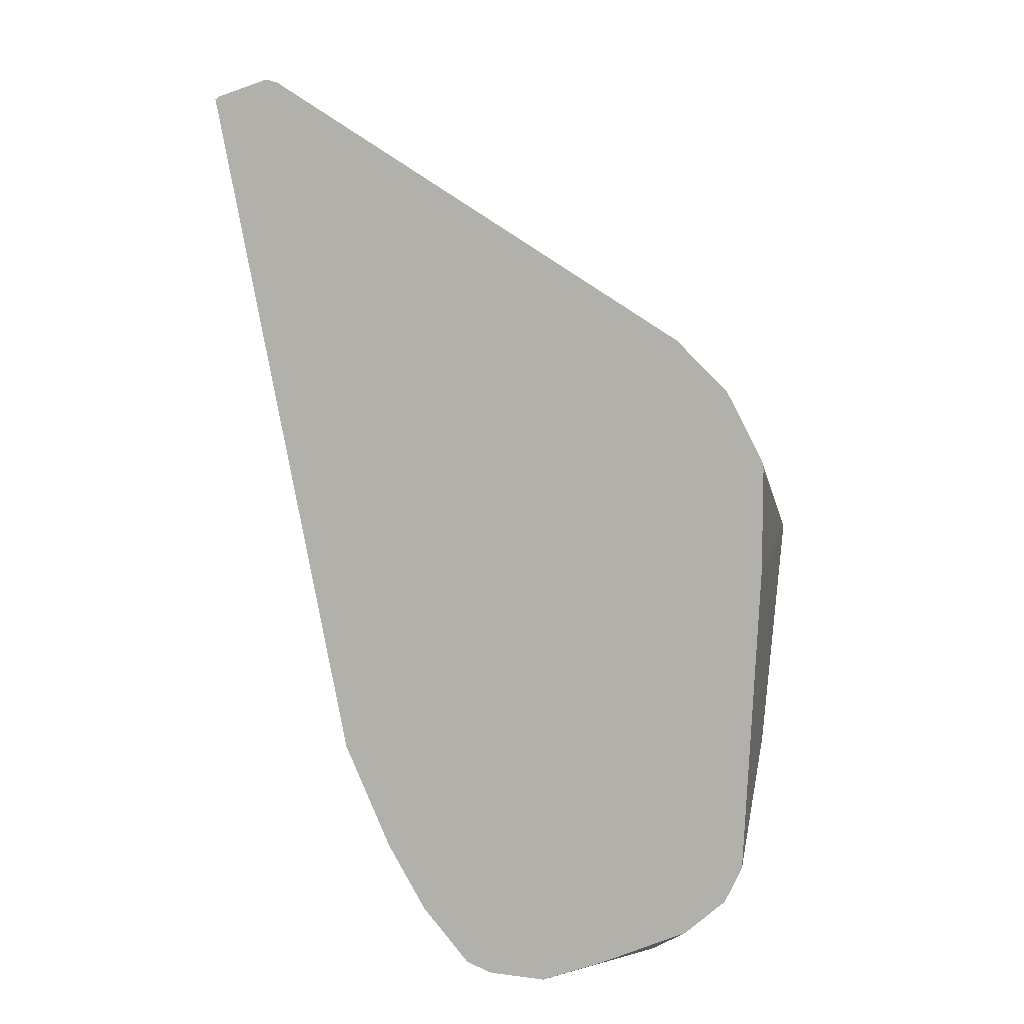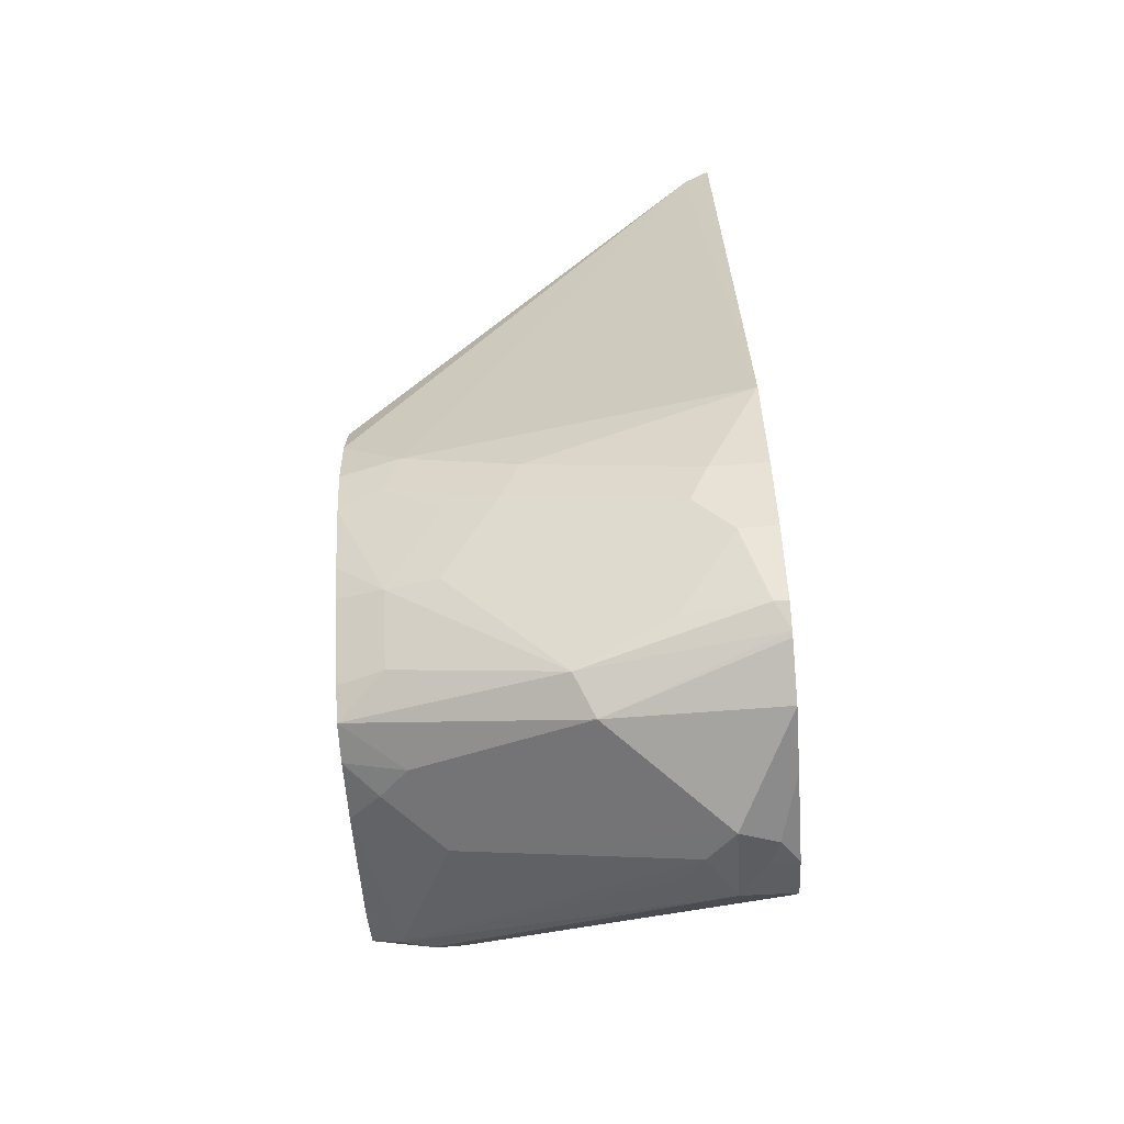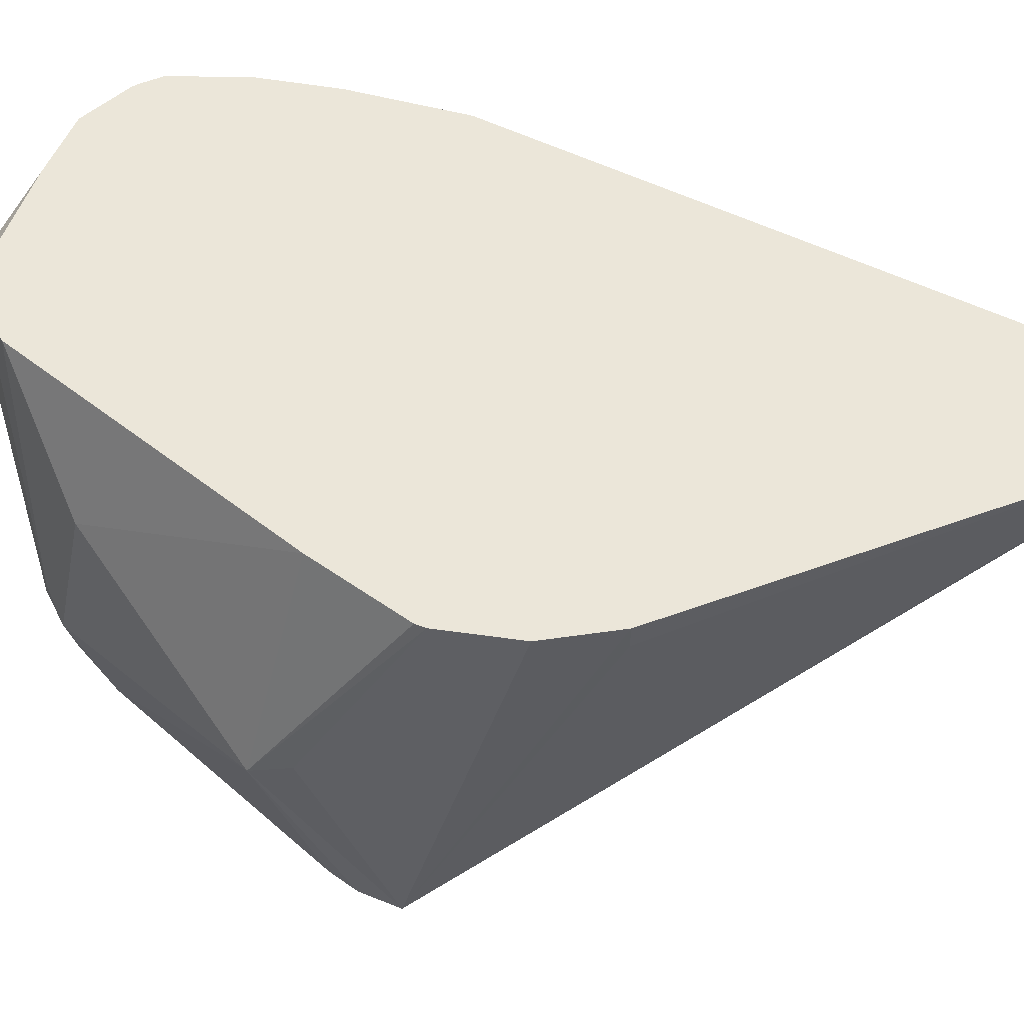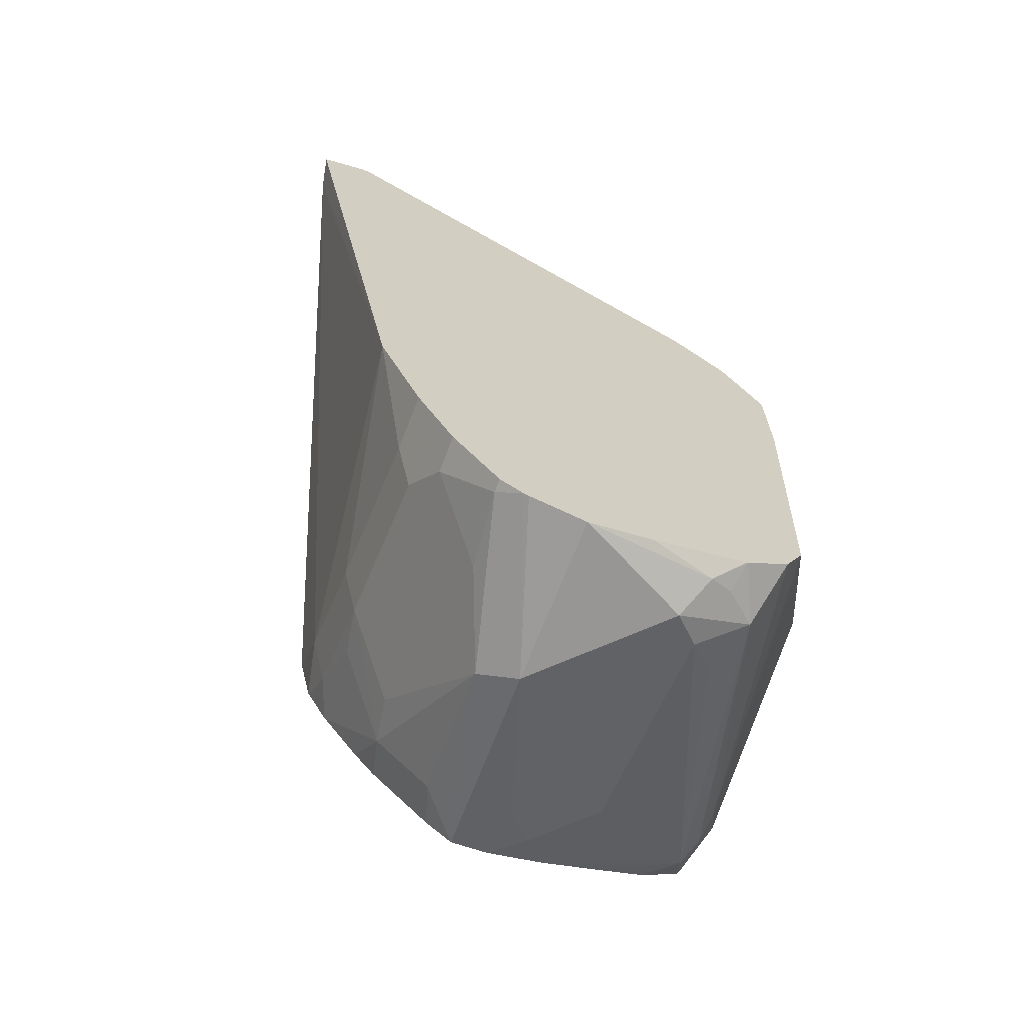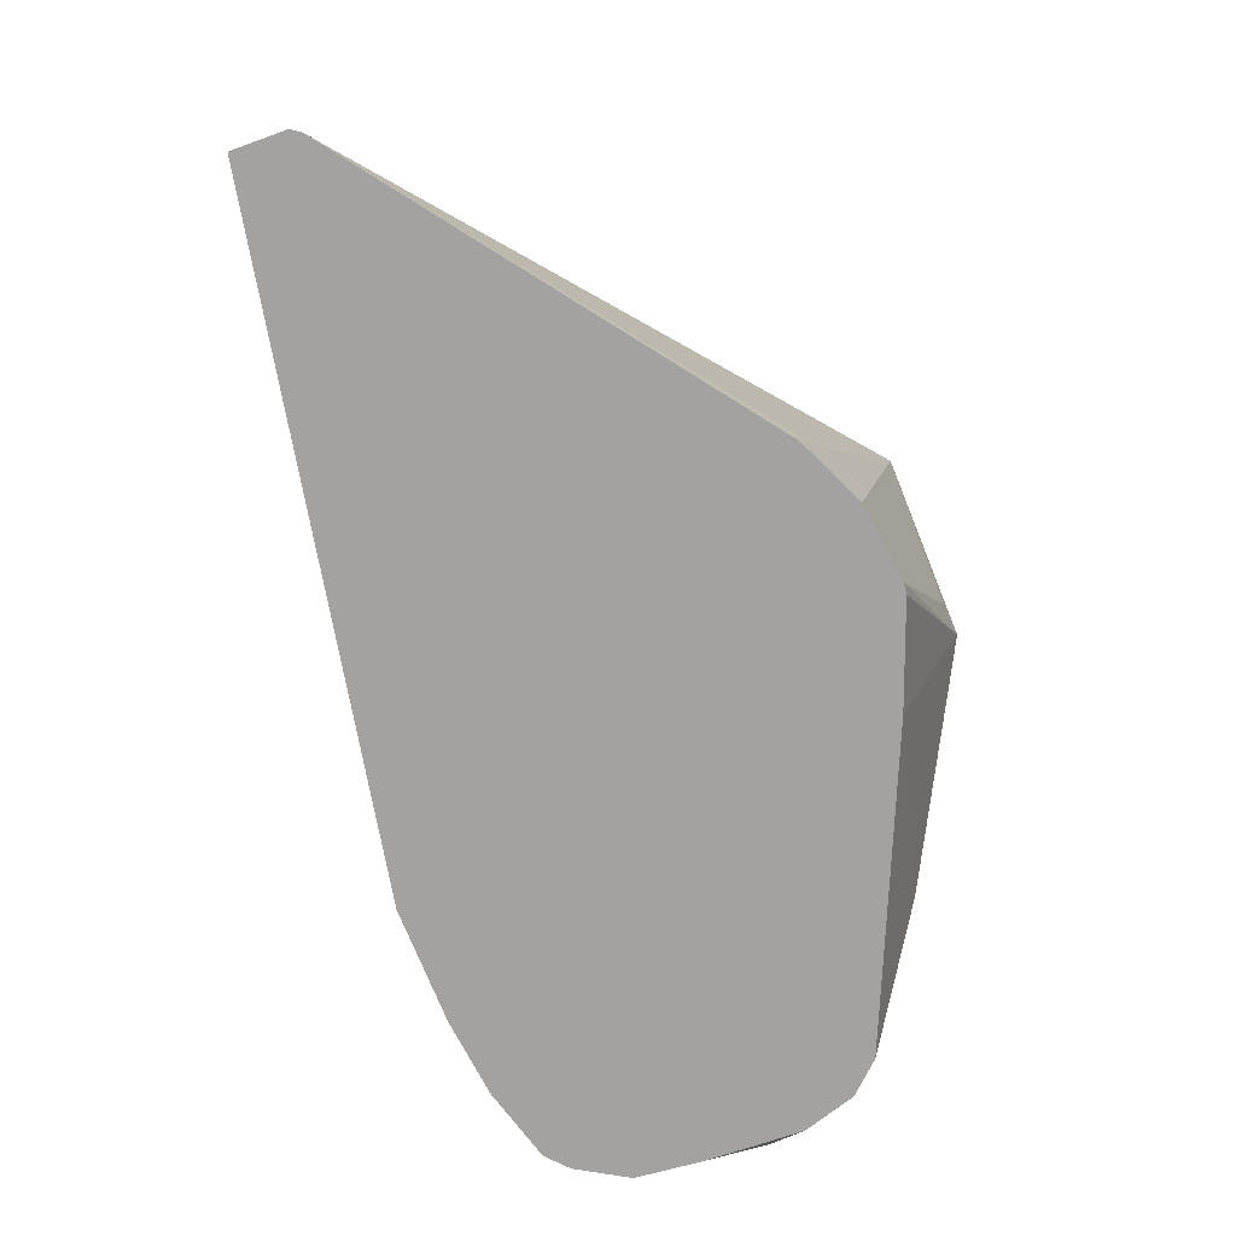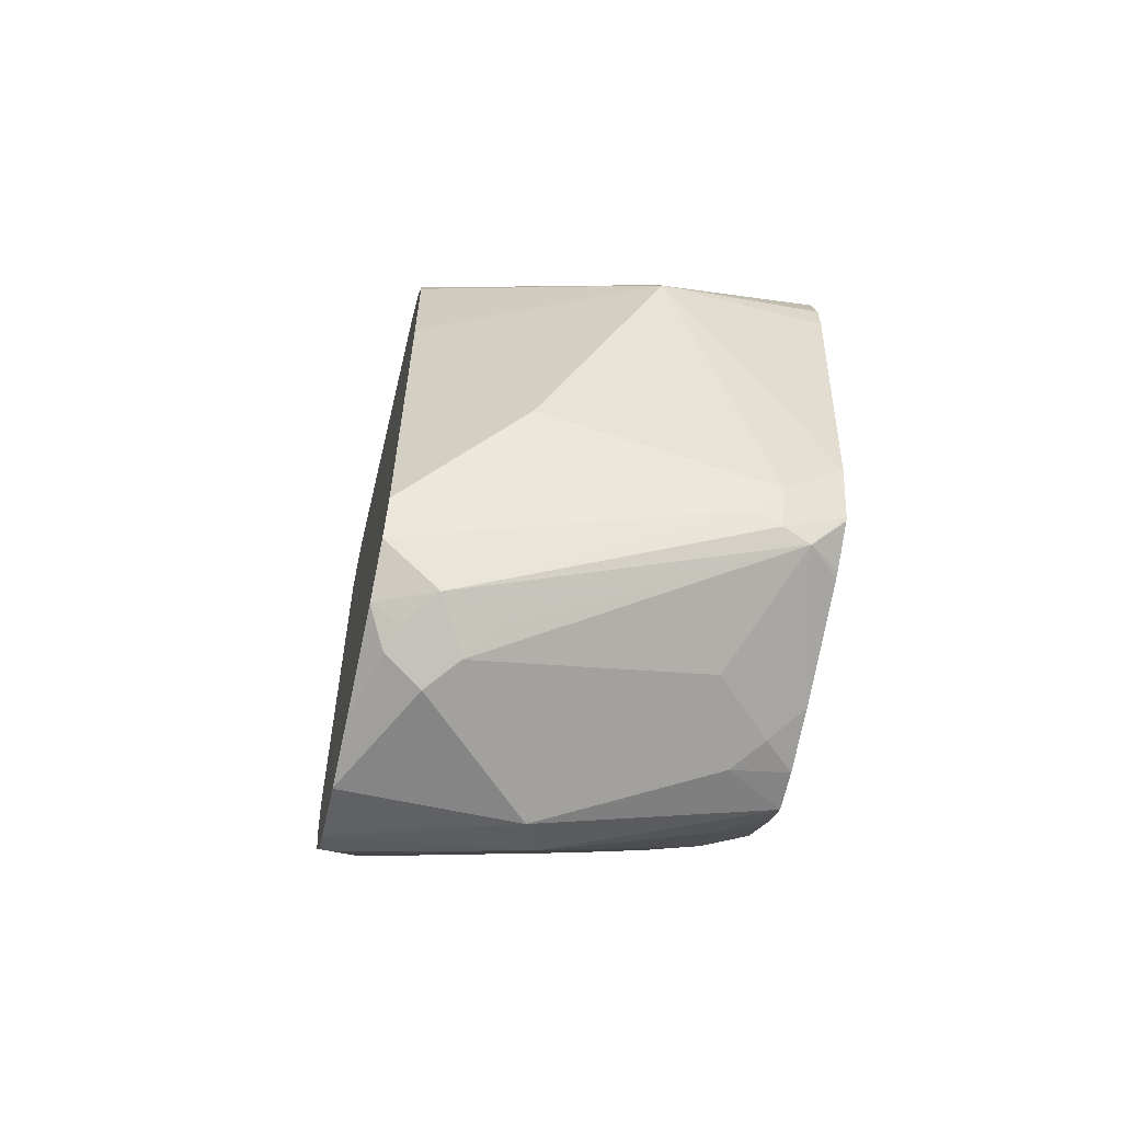
<metadata>
{"format":"obj","ext":"obj","renderer":"f3d","projection":"perspective","resolution":1024,"background":"white","views":[{"elev":11.7,"azim":169.1,"up":"+Z"},{"elev":-73.5,"azim":94.2,"up":"+Z"},{"elev":56.7,"azim":-53.5,"up":"+Y"},{"elev":-68.0,"azim":159.0,"up":"+Z"},{"elev":17.7,"azim":174.9,"up":"+Z"},{"elev":-61.9,"azim":-102.5,"up":"+Z"}]}
</metadata>
<code>
v -0.2912 -0.4659 2.773e-05
v -0.2821 -0.5253 0.0194
v -0.2821 -0.5253 0.0308
v -0.2785 -0.5253 0.04555
v -0.2847 -0.4595 0.01294
v -0.2562 -0.3885 0.04266
v -0.2571 -0.3885 0.03899
v -0.2574 -0.3885 0.0005849
v -0.2718 -0.4271 -0.07764
v -0.2718 -0.5048 -0.09704
v -0.2722 -0.5253 -0.0765
v -0.2158 -0.5253 0.06606
v -0.08091 -0.3915 0.1779
v -0.08152 -0.3885 0.1786
v -0.2233 -0.398 0.08733
v -0.2233 -0.3885 0.08733
v -0.2328 -0.3885 0.07783
v -0.2331 -0.3885 0.07747
v -0.2427 -0.3885 0.06793
v -0.2525 -0.3885 -0.1163
v -0.2669 -0.4174 -0.08734
v -0.2669 -0.4951 -0.1068
v -0.2653 -0.5048 -0.11
v -0.2669 -0.5242 -0.09947
v -0.2672 -0.5253 -0.09822
v -0.2147 -0.5253 0.06636
v -0.07121 -0.4012 0.1682
v -0.07786 -0.3885 0.1795
v -0.2524 -0.3885 -0.1165
v -0.2459 -0.3885 -0.1294
v -0.2394 -0.4077 -0.1424
v -0.2621 -0.5145 -0.1116
v -0.2664 -0.5253 -0.09976
v -0.2668 -0.5253 -0.09898
v -0.2136 -0.5253 0.06626
v -0.06796 -0.4029 0.165
v -0.06178 -0.3885 0.1738
v -0.1747 -0.5253 0.05879
v -0.2306 -0.3885 -0.1408
v -0.2281 -0.398 -0.1456
v -0.22 -0.3948 -0.1488
v -0.2136 -0.4077 -0.1553
v -0.2233 -0.4174 -0.1504
v -0.233 -0.4271 -0.1432
v -0.2341 -0.5253 -0.1159
v -0.2512 -0.5253 -0.1095
v -0.2524 -0.5253 -0.1089
v -0.2535 -0.5253 -0.1084
v -0.2233 -0.4951 -0.131
v -0.2038 -0.5145 -0.131
v -0.2136 -0.5253 -0.1233
v -0.06311 -0.398 0.165
v -0.06071 -0.3885 0.1729
v -0.1629 -0.5253 0.05289
v -0.1494 -0.5253 0.04611
v -0.1485 -0.5253 0.04509
v -0.1305 -0.5253 0.01782
v -0.1213 -0.5253 0.003567
v -0.2305 -0.3885 -0.1408
v -0.2137 -0.3885 -0.1457
v -0.1972 -0.3885 -0.1504
v -0.1749 -0.3885 -0.1553
v -0.2302 -0.3885 -0.141
v -0.1747 -0.4465 -0.1553
v -0.193 -0.5253 -0.1289
v -0.1941 -0.5048 -0.1359
v -0.1165 -0.5253 -0.01826
v -0.1165 -0.5253 -0.03769
v -0.1165 -0.5048 -0.05824
v -0.1014 -0.3885 -0.05824
v -0.1747 -0.3885 -0.1553
v -0.1553 -0.3885 -0.151
v -0.1534 -0.3885 -0.1502
v -0.1618 -0.453 -0.1488
v -0.1797 -0.5253 -0.1298
v -0.1167 -0.5253 -0.03881
v -0.1211 -0.5253 -0.05824
v -0.1215 -0.5253 -0.05932
v -0.123 -0.5112 -0.07115
v -0.123 -0.4724 -0.09059
v -0.1165 -0.4659 -0.07764
v -0.1165 -0.4077 -0.09704
v -0.1022 -0.3885 -0.06011
v -0.1456 -0.3885 -0.1456
v -0.1456 -0.3931 -0.1456
v -0.1488 -0.4206 -0.1424
v -0.1488 -0.4789 -0.1229
v -0.1456 -0.5096 -0.1068
v -0.165 -0.5096 -0.1262
v -0.1704 -0.5253 -0.1224
v -0.1287 -0.5253 -0.07289
v -0.1262 -0.4902 -0.08734
v -0.1424 -0.4918 -0.11
v -0.123 -0.4142 -0.11
v -0.1167 -0.3885 -0.09744
v -0.1165 -0.3885 -0.09704
v -0.1294 -0.3885 -0.1229
v -0.1294 -0.4012 -0.1229
v -0.1356 -0.5253 -0.08282
v -0.142 -0.5253 -0.09206
v -0.1494 -0.5253 -0.1014
v -0.1261 -0.3885 -0.1163
f 41 62 42
f 41 61 62
f 41 60 61
f 52 69 70
f 39 59 40
f 41 59 63
f 36 58 52
f 36 57 58
f 40 59 41
f 41 63 60
f 50 64 66
f 42 71 64
f 42 64 49
f 42 49 43
f 49 64 50
f 50 65 51
f 50 66 65
f 52 58 67
f 52 67 68
f 36 56 57
f 52 68 69
f 42 62 71
f 36 55 56
f 31 42 43
f 36 38 54
f 27 36 37
f 52 70 53
f 27 37 28
f 27 35 38
f 27 38 36
f 30 39 31
f 31 39 40
f 31 40 41
f 31 41 42
f 31 43 44
f 31 44 32
f 32 46 47
f 32 47 48
f 32 48 33
f 32 44 43
f 32 43 49
f 32 49 50
f 32 50 51
f 32 51 45
f 36 52 53
f 36 53 37
f 36 54 55
f 64 71 72
f 82 94 95
f 64 73 74
f 80 86 94
f 80 94 82
f 80 82 81
f 80 92 88
f 82 95 96
f 82 96 83
f 84 97 98
f 84 98 85
f 85 98 86
f 86 98 94
f 87 93 88
f 88 92 91
f 88 91 99
f 88 99 100
f 88 100 101
f 88 101 89
f 89 101 90
f 94 102 95
f 94 98 102
f 97 102 98
f 26 35 27
f 80 87 86
f 80 93 87
f 80 88 93
f 79 92 80
f 64 74 75
f 64 75 66
f 65 66 75
f 68 76 69
f 69 76 77
f 69 77 78
f 69 78 79
f 69 79 80
f 69 80 81
f 69 81 70
f 64 72 73
f 70 81 82
f 73 84 85
f 73 85 74
f 74 85 86
f 74 86 87
f 74 87 88
f 74 88 89
f 74 89 75
f 75 89 90
f 78 91 79
f 79 91 92
f 70 82 83
f 24 32 33
f 32 45 46
f 24 33 34
f 2 78 77
f 2 77 76
f 2 76 68
f 2 68 67
f 2 67 58
f 2 58 57
f 2 57 56
f 2 56 55
f 2 55 54
f 2 54 38
f 2 38 35
f 2 35 26
f 2 26 12
f 2 12 4
f 2 4 3
f 4 12 13
f 4 13 14
f 4 14 15
f 4 15 16
f 4 16 17
f 4 17 18
f 2 91 78
f 2 99 91
f 2 100 99
f 2 101 100
f 24 34 25
f 1 2 3
f 1 3 4
f 1 4 5
f 1 5 6
f 1 6 7
f 1 7 8
f 1 8 9
f 1 9 10
f 1 10 11
f 4 18 19
f 1 11 2
f 2 34 33
f 2 33 48
f 2 48 47
f 2 47 46
f 2 46 45
f 2 45 51
f 2 51 65
f 2 65 75
f 2 75 90
f 2 90 101
f 2 11 25
f 4 19 5
f 2 25 34
f 6 19 18
f 6 8 7
f 8 20 21
f 8 21 9
f 9 21 22
f 9 22 10
f 10 22 23
f 10 23 24
f 10 24 25
f 10 25 11
f 12 26 13
f 13 27 28
f 13 28 14
f 13 26 27
f 14 16 15
f 21 29 22
f 22 29 30
f 22 30 31
f 22 31 23
f 23 32 24
f 5 19 6
f 23 31 32
f 6 20 8
f 6 29 20
f 20 29 21
f 6 39 30
f 6 17 16
f 6 30 29
f 6 18 17
f 6 16 14
f 6 14 28
f 6 28 37
f 6 53 70
f 6 70 83
f 6 83 96
f 6 96 95
f 6 95 102
f 6 102 97
f 6 37 53
f 6 60 63
f 6 61 60
f 6 71 62
f 6 72 71
f 6 62 61
f 6 73 72
f 6 84 73
f 6 97 84
f 6 59 39
f 6 63 59

</code>
